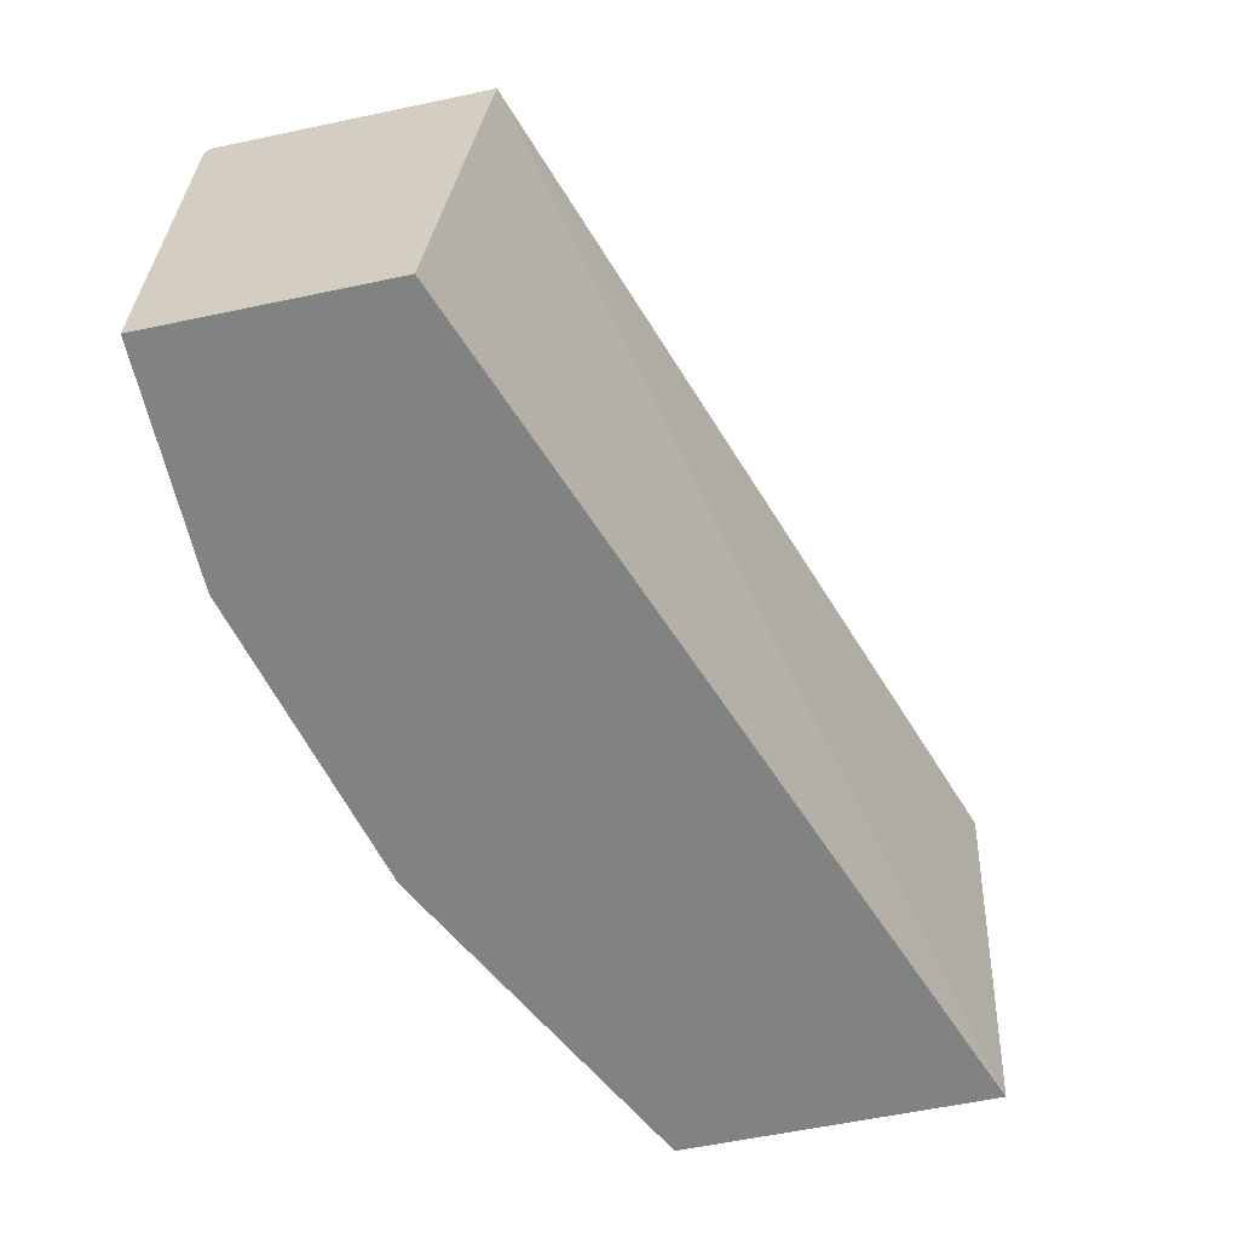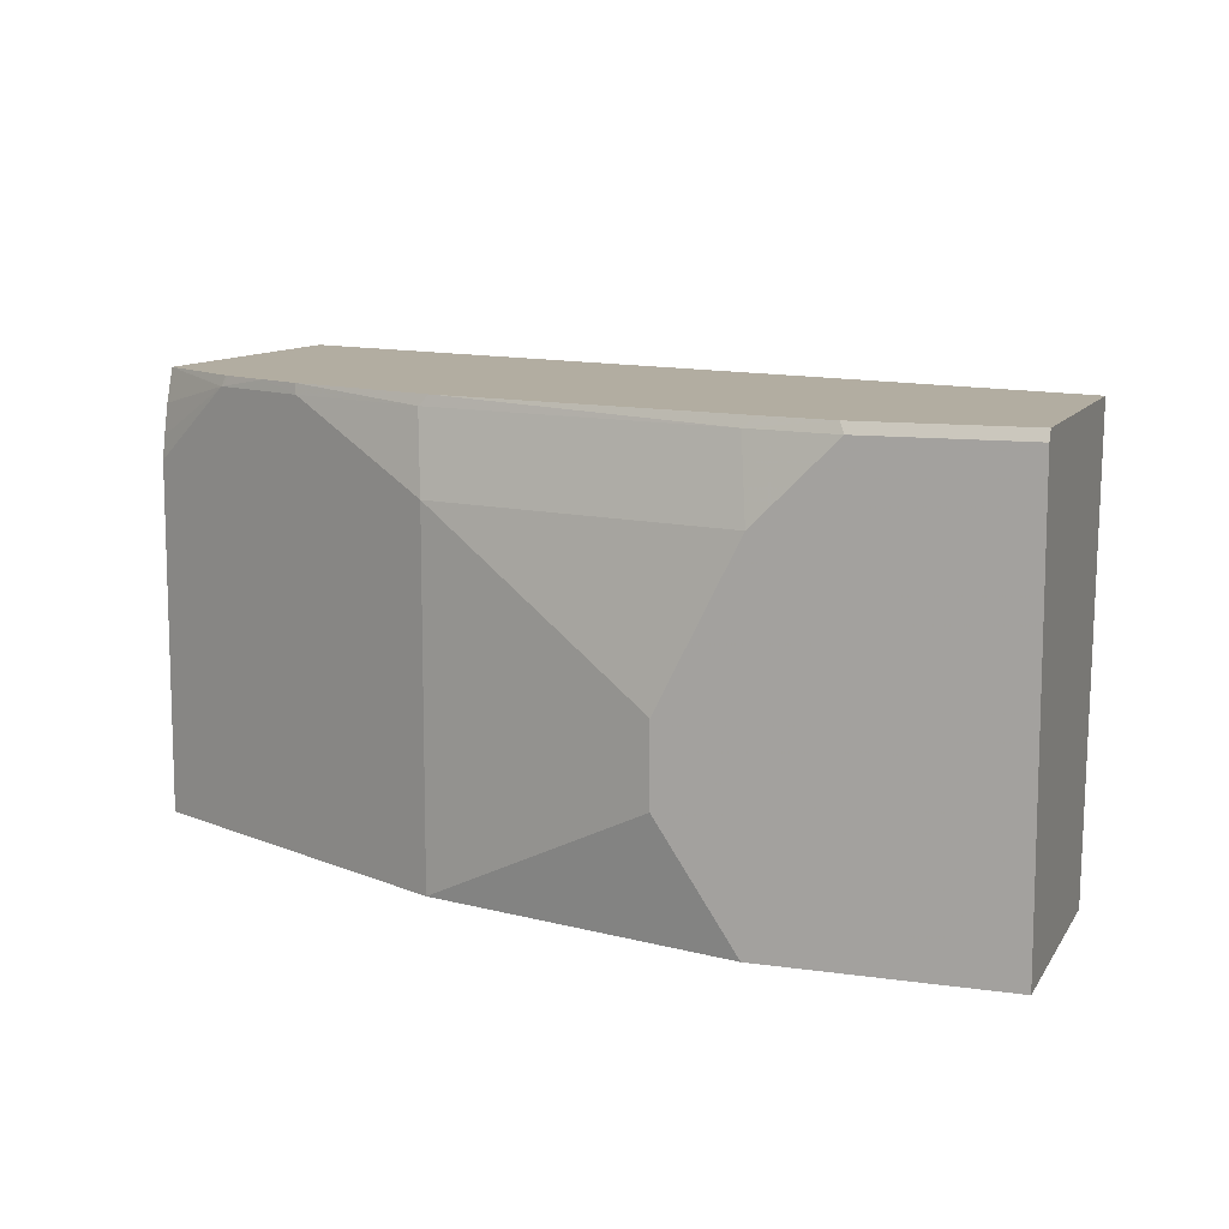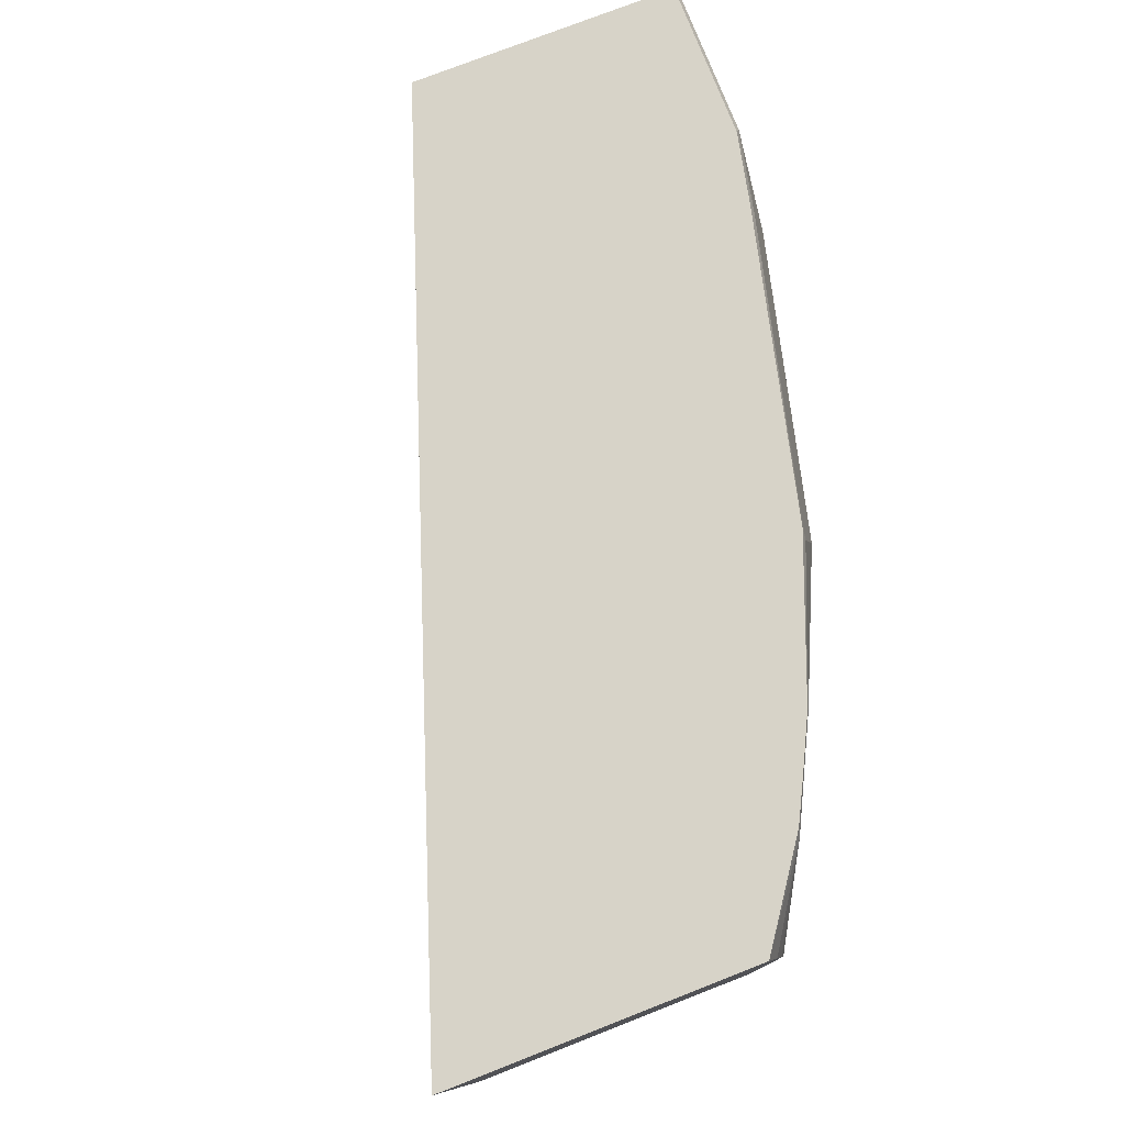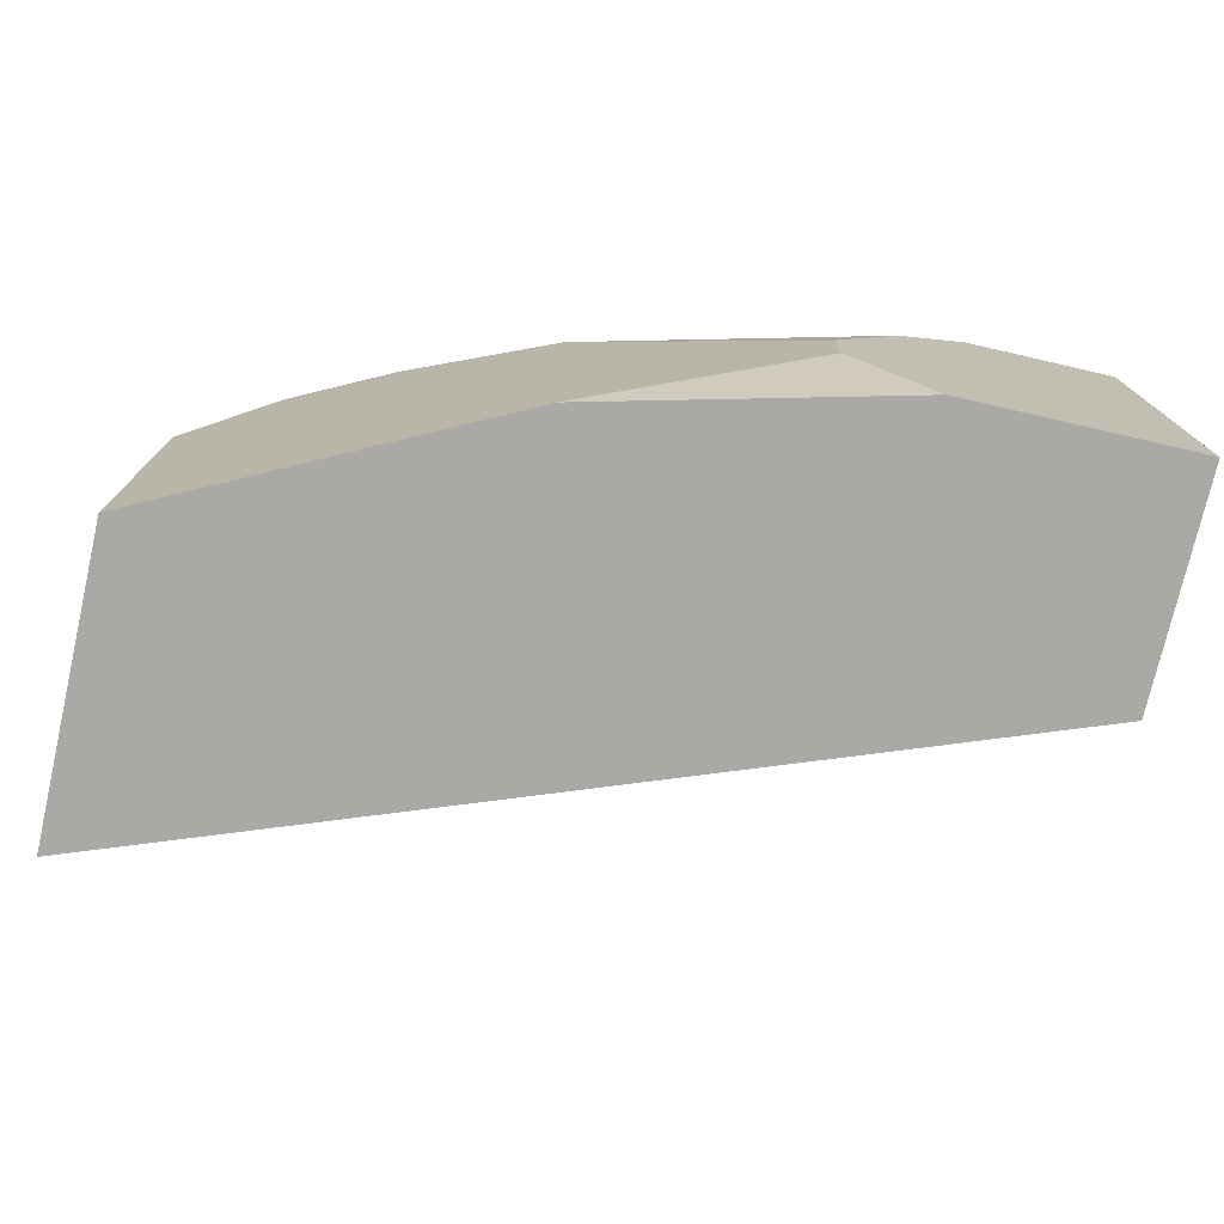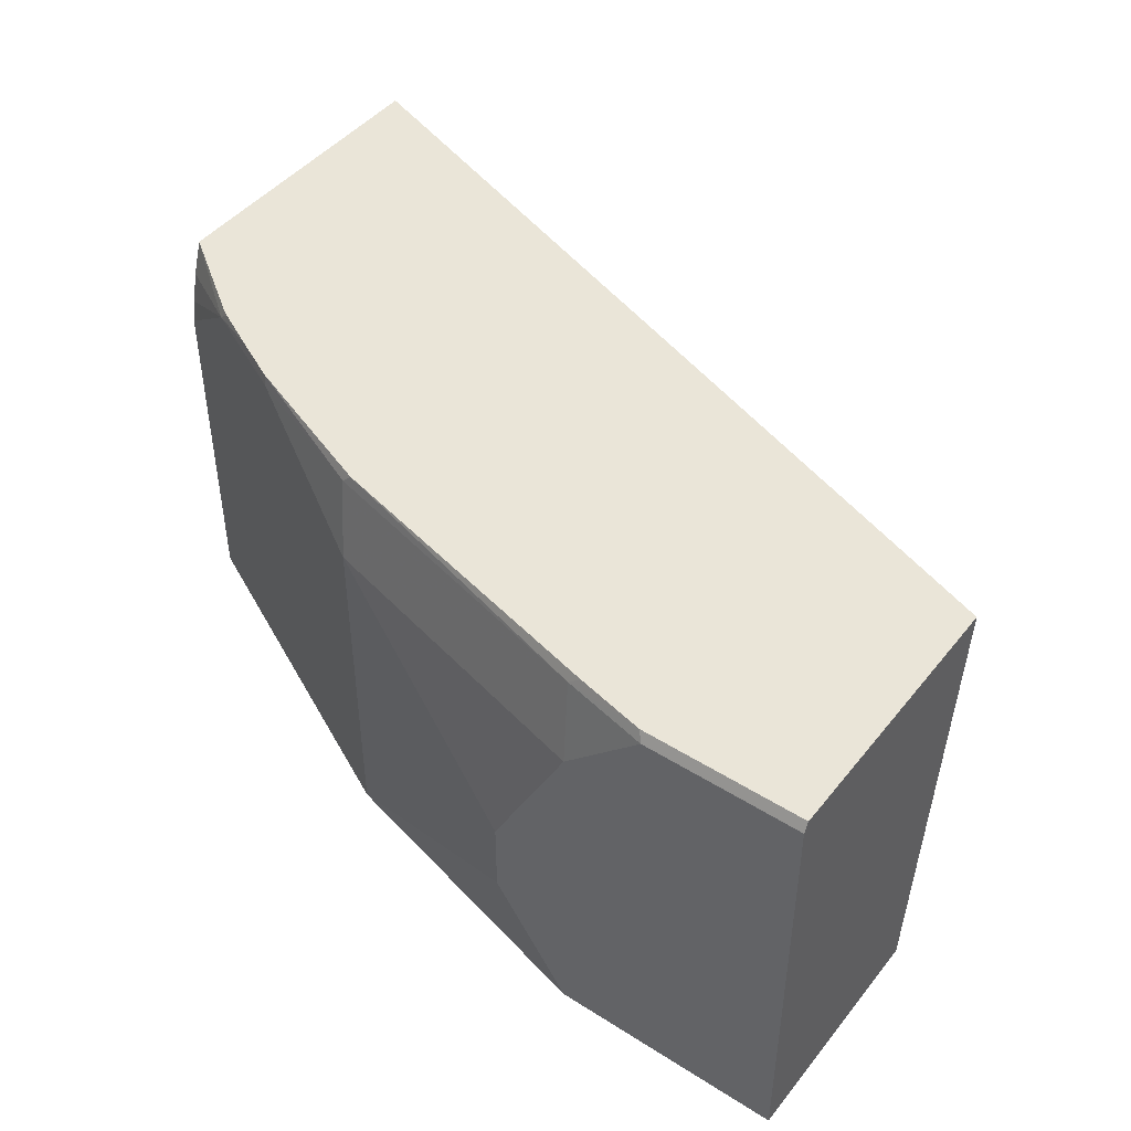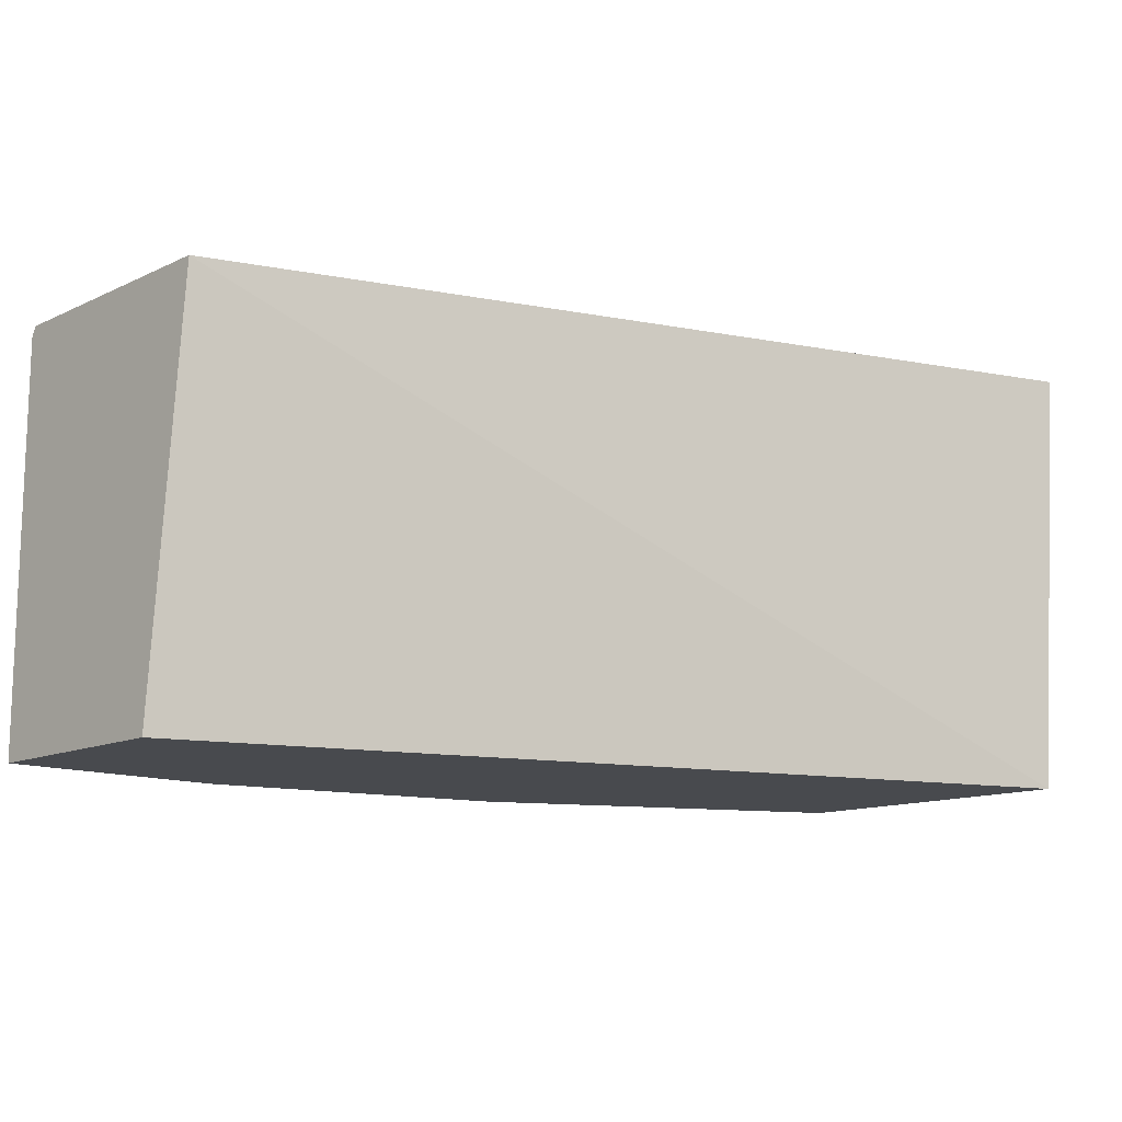
<metadata>
{"format":"obj","ext":"obj","renderer":"f3d","projection":"perspective","resolution":1024,"background":"white","views":[{"elev":-60.6,"azim":102.1,"up":"+Y"},{"elev":10.5,"azim":19.7,"up":"+Y"},{"elev":77.0,"azim":-111.3,"up":"+Y"},{"elev":-75.5,"azim":-12.9,"up":"+Y"},{"elev":45.3,"azim":36.1,"up":"+Y"},{"elev":-12.9,"azim":136.8,"up":"+Y"}]}
</metadata>
<code>
v -0.4125 -0.06697 0.5518
v -0.4125 -0.2691 0.5645
v -0.4125 -0.06697 0.6975
v 0.0001266 -0.06697 0.6968
v -0.4125 -0.2691 0.7081
v 0.0001266 -0.2691 0.7172
v -0.4125 -0.0826 0.7027
v -0.3705 -0.07172 0.7291
v -0.3683 -0.06697 0.7287
v 0.0001266 -0.06697 0.8223
v -0.4065 -0.2691 0.7111
v -0.4125 -0.1076 0.7081
v 0.0001266 -0.2691 0.8247
v -0.4125 -0.09681 0.7061
v -0.365 -0.06697 0.7307
v -0.3944 -0.1076 0.7172
v -0.3227 -0.07172 0.753
v -0.344 -0.06697 0.7414
v 0.0001266 -0.0716 0.8246
v -0.07411 -0.06697 0.8223
v -0.3227 -0.2691 0.753
v -0.1076 -0.2691 0.8247
v 0.0001266 -0.07172 0.8247
v -0.251 -0.1076 0.7889
v -0.2555 -0.07172 0.7799
v -0.3233 -0.06697 0.7518
v -0.07173 -0.07172 0.8247
v -0.1064 -0.06697 0.8152
v -0.1121 -0.07172 0.8157
v -0.251 -0.2691 0.7889
v -0.1435 -0.2151 0.8247
v -0.1435 -0.1793 0.8247
v -0.1076 -0.1076 0.8247
v -0.2507 -0.06697 0.7799
f 17 30 24
f 17 21 30
f 13 31 22
f 13 32 31
f 13 33 32
f 8 17 18
f 13 23 27
f 11 17 16
f 11 21 17
f 11 16 12
f 8 18 15
f 17 24 25
f 13 27 33
f 17 25 26
f 24 30 31
f 19 20 27
f 19 27 23
f 20 28 29
f 20 29 27
f 22 31 30
f 24 31 32
f 24 32 33
f 24 33 29
f 24 29 25
f 25 29 34
f 25 34 26
f 27 29 33
f 28 34 29
f 8 16 17
f 17 26 18
f 8 12 16
f 10 20 19
f 8 15 9
f 8 14 12
f 1 2 5
f 1 5 12
f 1 12 14
f 1 14 7
f 1 7 3
f 1 9 15
f 1 15 18
f 1 18 26
f 1 26 34
f 1 34 28
f 1 28 20
f 1 20 10
f 1 10 4
f 1 4 2
f 1 3 9
f 2 6 13
f 7 14 8
f 2 4 6
f 5 11 12
f 4 13 6
f 4 19 23
f 4 10 19
f 4 23 13
f 3 7 8
f 2 11 5
f 2 21 11
f 2 30 21
f 2 22 30
f 2 13 22
f 3 8 9

</code>
